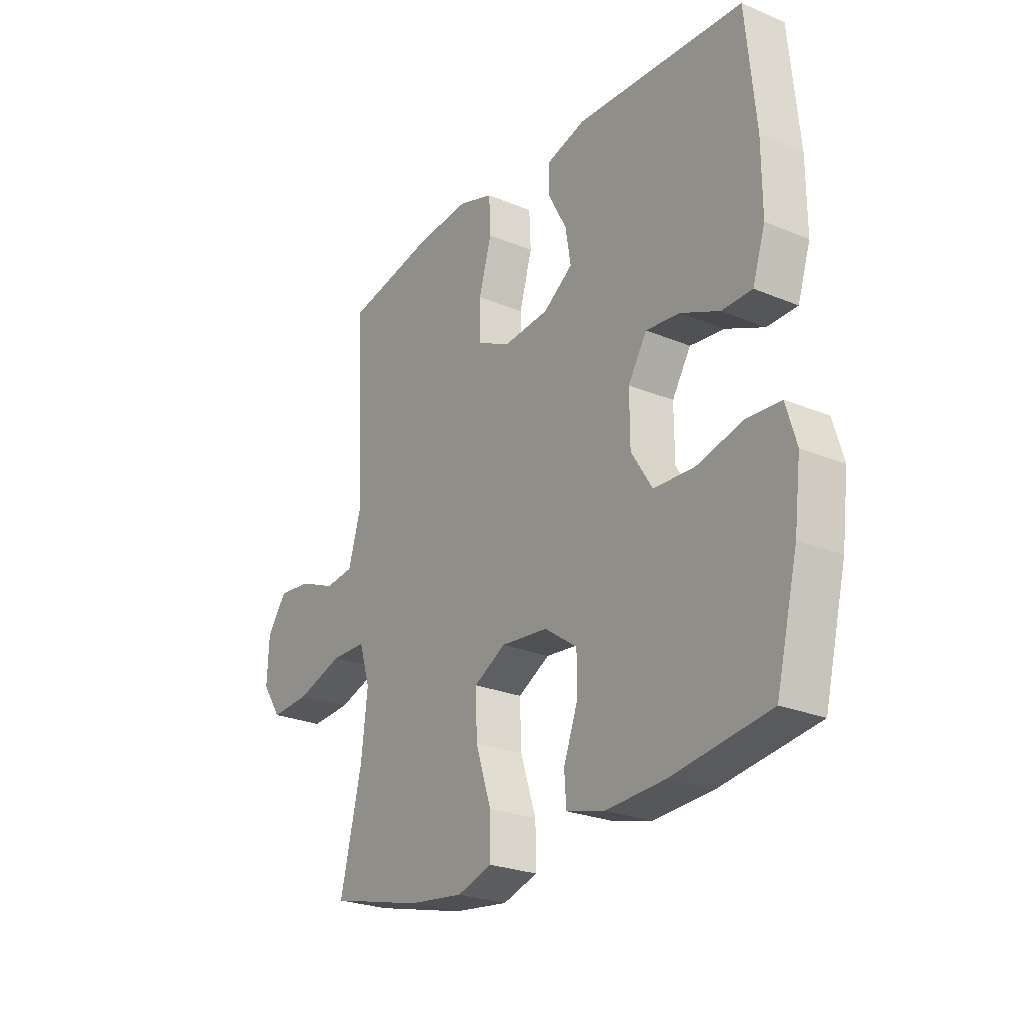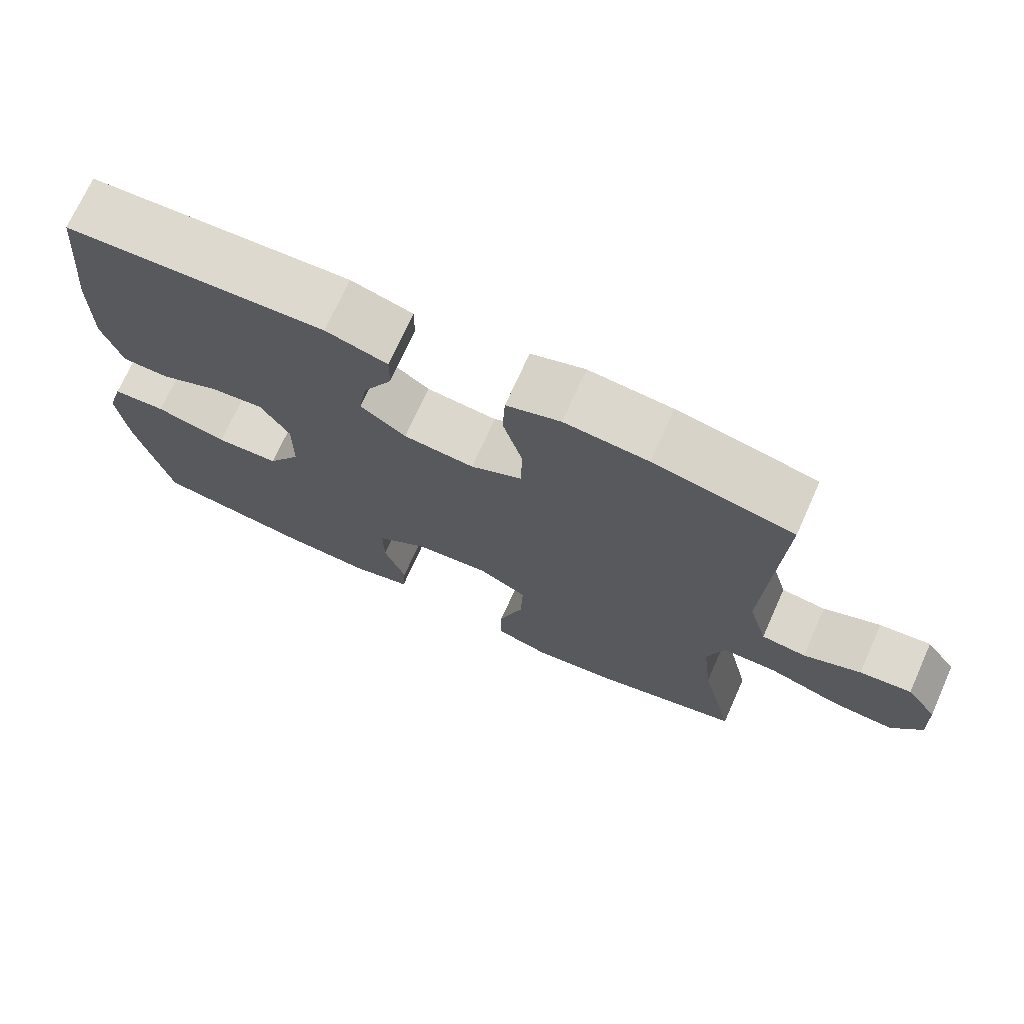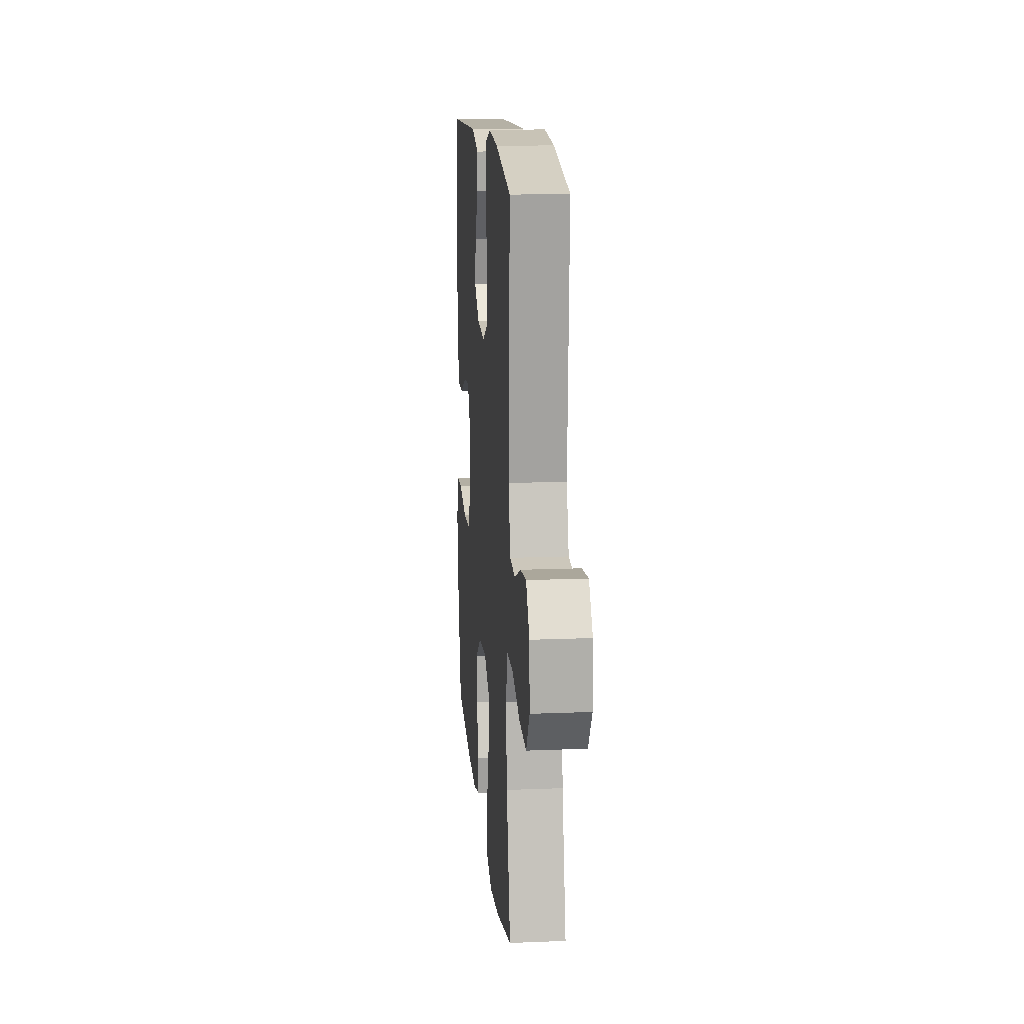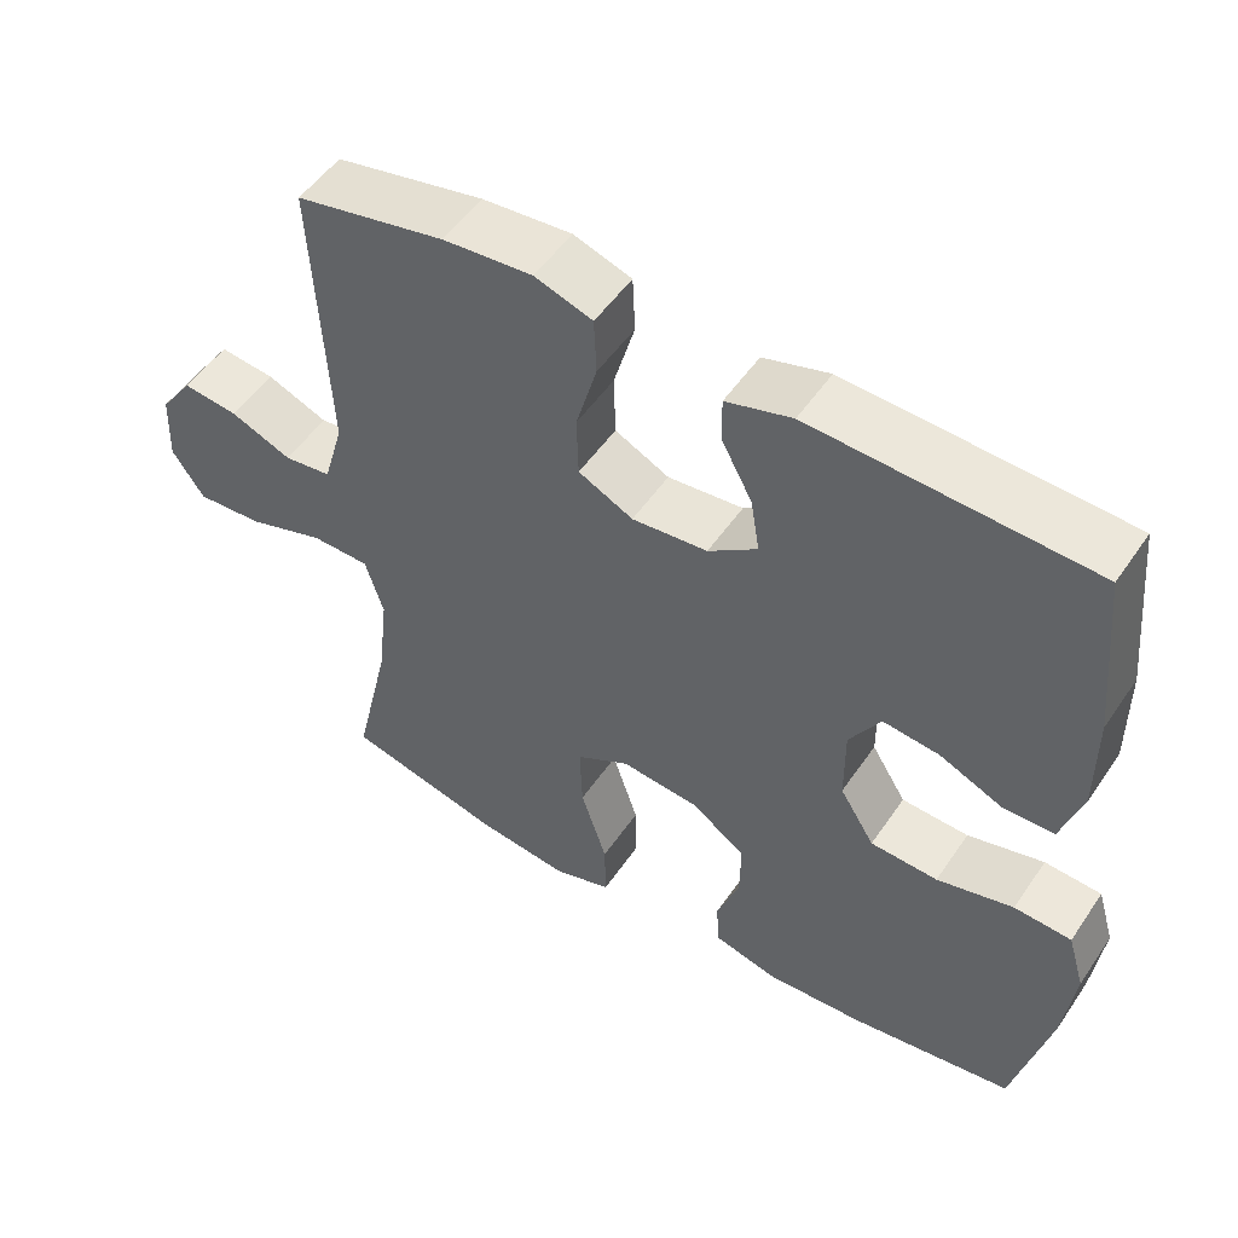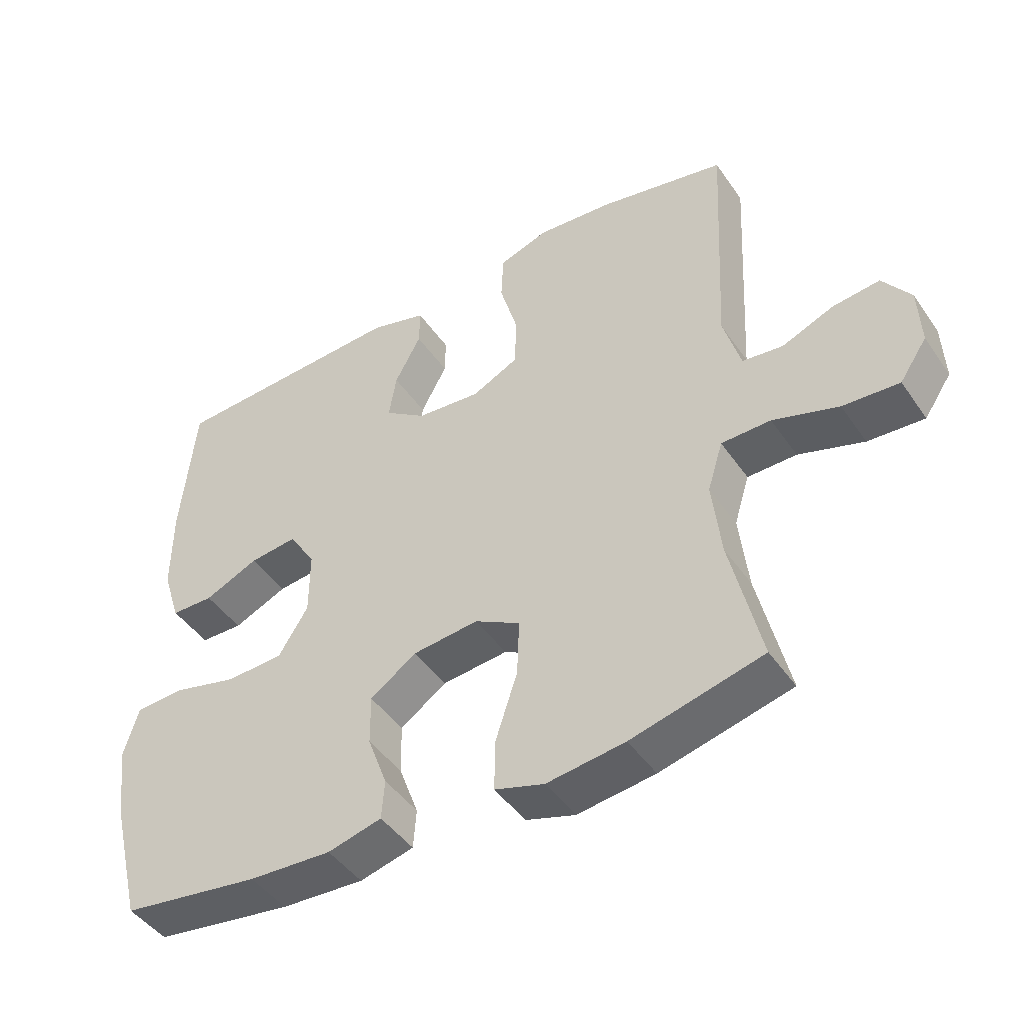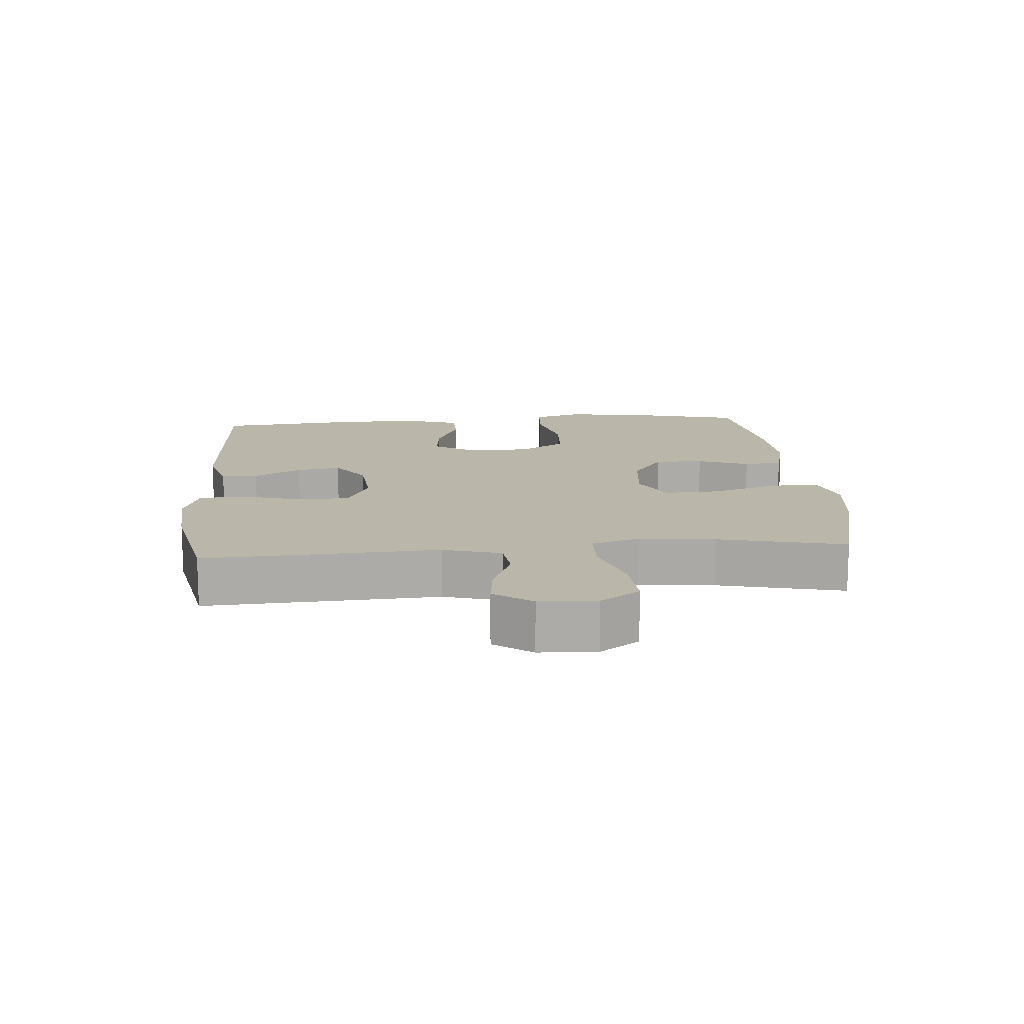
<metadata>
{"format":"obj","ext":"obj","renderer":"f3d","projection":"perspective","resolution":1024,"background":"white","views":[{"elev":-25.1,"azim":-124.1,"up":"+Z"},{"elev":71.8,"azim":24.2,"up":"+Z"},{"elev":14.9,"azim":85.0,"up":"+Z"},{"elev":51.3,"azim":-146.8,"up":"+Z"},{"elev":-45.3,"azim":32.5,"up":"+Z"},{"elev":14.1,"azim":85.3,"up":"+Y"}]}
</metadata>
<code>
o path580_path580.001
v -0.321 0.0375 -0.5257
v -0.1935 0.0375 -0.5323
v -0.1103 0.0375 -0.5109
v -0.106 0.0375 -0.4502
v -0.1362 0.0375 -0.3684
v -0.137 0.0375 -0.2912
v -0.06587 0.0375 -0.2414
v 0.03595 0.0375 -0.2309
v 0.1059 0.0375 -0.269
v 0.1026 0.0375 -0.3564
v 0.06859 0.0375 -0.4601
v 0.06756 0.0375 -0.5387
v 0.1438 0.0375 -0.5622
v 0.2643 0.0375 -0.5466
v 0.4674 0.0375 -0.4956
v 0.4204 0.0375 -0.2949
v 0.4068 0.0375 -0.1755
v 0.4305 0.0375 -0.09873
v 0.5069 0.0375 -0.09742
v 0.608 0.0375 -0.1297
v 0.6953 0.0375 -0.135
v 0.7374 0.0375 -0.0728
v 0.7336 0.0375 0.01787
v 0.6905 0.0375 0.0781
v 0.6177 0.0375 0.0696
v 0.5375 0.0375 0.03656
v 0.4749 0.0375 0.04383
v 0.4483 0.0375 0.1358
v 0.4674 0.0375 0.5063
v 0.2711 0.0375 0.5456
v 0.1538 0.0375 0.555
v 0.07784 0.0375 0.5294
v 0.07457 0.0375 0.4553
v 0.1021 0.0375 0.3595
v 0.09995 0.0375 0.2791
v 0.02837 0.0375 0.2436
v -0.07067 0.0375 0.2524
v -0.1347 0.0375 0.2971
v -0.1231 0.0375 0.3674
v -0.0826 0.0375 0.4428
v -0.082 0.0375 0.5009
v -0.1687 0.0375 0.5253
v -0.5343 0.0375 0.5063
v -0.5557 0.0375 0.2834
v -0.5561 0.0375 0.1506
v -0.5286 0.0375 0.06557
v -0.4631 0.0375 0.06455
v -0.3796 0.0375 0.1016
v -0.3057 0.0375 0.11
v -0.2649 0.0375 0.04444
v -0.2653 0.0375 -0.05521
v -0.311 0.0375 -0.1279
v -0.399 0.0375 -0.1324
v -0.499 0.0375 -0.1077
v -0.5736 0.0375 -0.1125
v -0.5961 0.0375 -0.1879
v -0.5818 0.0375 -0.3031
v -0.5343 0.0375 -0.4956
v -0.321 -0.0375 -0.5257
v -0.1935 -0.0375 -0.5323
v -0.1103 -0.0375 -0.5109
v -0.106 -0.0375 -0.4502
v -0.1362 -0.0375 -0.3684
v -0.137 -0.0375 -0.2912
v -0.06587 -0.0375 -0.2414
v 0.03595 -0.0375 -0.2309
v 0.1059 -0.0375 -0.269
v 0.1026 -0.0375 -0.3564
v 0.06859 -0.0375 -0.4601
v 0.06756 -0.0375 -0.5387
v 0.1438 -0.0375 -0.5622
v 0.2643 -0.0375 -0.5466
v 0.4674 -0.0375 -0.4956
v 0.4204 -0.0375 -0.2949
v 0.4068 -0.0375 -0.1755
v 0.4305 -0.0375 -0.09873
v 0.5069 -0.0375 -0.09742
v 0.608 -0.0375 -0.1297
v 0.6953 -0.0375 -0.135
v 0.7374 -0.0375 -0.0728
v 0.7336 -0.0375 0.01787
v 0.6905 -0.0375 0.0781
v 0.6177 -0.0375 0.0696
v 0.5375 -0.0375 0.03656
v 0.4749 -0.0375 0.04383
v 0.4483 -0.0375 0.1358
v 0.4674 -0.0375 0.5063
v 0.2711 -0.0375 0.5456
v 0.1538 -0.0375 0.555
v 0.07784 -0.0375 0.5294
v 0.07457 -0.0375 0.4553
v 0.1021 -0.0375 0.3595
v 0.09995 -0.0375 0.2791
v 0.02837 -0.0375 0.2436
v -0.07067 -0.0375 0.2524
v -0.1347 -0.0375 0.2971
v -0.1231 -0.0375 0.3674
v -0.0826 -0.0375 0.4428
v -0.082 -0.0375 0.5009
v -0.1687 -0.0375 0.5253
v -0.5343 -0.0375 0.5063
v -0.5557 -0.0375 0.2834
v -0.5561 -0.0375 0.1506
v -0.5286 -0.0375 0.06557
v -0.4631 -0.0375 0.06455
v -0.3796 -0.0375 0.1016
v -0.3057 -0.0375 0.11
v -0.2649 -0.0375 0.04444
v -0.2653 -0.0375 -0.05521
v -0.311 -0.0375 -0.1279
v -0.399 -0.0375 -0.1324
v -0.499 -0.0375 -0.1077
v -0.5736 -0.0375 -0.1125
v -0.5961 -0.0375 -0.1879
v -0.5818 -0.0375 -0.3031
v -0.5343 -0.0375 -0.4956
v 0.6953 0.0375 -0.135
v 0.7374 0.0375 -0.0728
v 0.7336 0.0375 0.01787
v 0.6905 0.0375 0.0781
v 0.6905 0.0375 0.0781
v 0.608 0.0375 -0.1297
v 0.6177 0.0375 0.0696
v 0.5375 0.0375 0.03656
v 0.5069 0.0375 -0.09742
v 0.4749 0.0375 0.04383
v 0.4749 0.0375 0.04383
v 0.4305 0.0375 -0.09873
v 0.4305 0.0375 -0.09873
v 0.4483 0.0375 0.1358
v 0.4674 0.0375 0.5063
v 0.4674 0.0375 0.5063
v 0.4674 0.0375 -0.4956
v 0.4674 0.0375 -0.4956
v 0.4204 0.0375 -0.2949
v 0.4068 0.0375 -0.1755
v 0.2711 0.0375 0.5456
v 0.2643 0.0375 -0.5466
v 0.1538 0.0375 0.555
v 0.1438 0.0375 -0.5622
v 0.07784 0.0375 0.5294
v 0.07784 0.0375 0.5294
v 0.06756 0.0375 -0.5387
v 0.06756 0.0375 -0.5387
v 0.1059 0.0375 -0.269
v 0.1059 0.0375 -0.269
v 0.1026 0.0375 -0.3564
v 0.03595 0.0375 -0.2309
v 0.1021 0.0375 0.3595
v 0.09995 0.0375 0.2791
v 0.09995 0.0375 0.2791
v 0.06859 0.0375 -0.4601
v 0.07457 0.0375 0.4553
v 0.02837 0.0375 0.2436
v -0.06587 0.0375 -0.2414
v -0.07067 0.0375 0.2524
v -0.137 0.0375 -0.2912
v -0.1347 0.0375 0.2971
v -0.1347 0.0375 0.2971
v -0.0826 0.0375 0.4428
v -0.082 0.0375 0.5009
v -0.082 0.0375 0.5009
v -0.1687 0.0375 0.5253
v -0.1231 0.0375 0.3674
v -0.1103 0.0375 -0.5109
v -0.1103 0.0375 -0.5109
v -0.106 0.0375 -0.4502
v -0.1362 0.0375 -0.3684
v -0.1935 0.0375 -0.5323
v -0.321 0.0375 -0.5257
v -0.2649 0.0375 0.04444
v -0.2653 0.0375 -0.05521
v -0.3057 0.0375 0.11
v -0.3057 0.0375 0.11
v -0.311 0.0375 -0.1279
v -0.3796 0.0375 0.1016
v -0.399 0.0375 -0.1324
v -0.4631 0.0375 0.06455
v -0.499 0.0375 -0.1077
v -0.5286 0.0375 0.06557
v -0.5286 0.0375 0.06557
v -0.5736 0.0375 -0.1125
v -0.5736 0.0375 -0.1125
v -0.5343 0.0375 0.5063
v -0.5343 0.0375 0.5063
v -0.5343 0.0375 -0.4956
v -0.5343 0.0375 -0.4956
v -0.5561 0.0375 0.1506
v -0.5557 0.0375 0.2834
v -0.5818 0.0375 -0.3031
v -0.5961 0.0375 -0.1879
v 0.6953 -0.0375 -0.135
v 0.7374 -0.0375 -0.0728
v 0.7336 -0.0375 0.01787
v 0.6905 -0.0375 0.0781
v 0.6905 -0.0375 0.0781
v 0.608 -0.0375 -0.1297
v 0.6177 -0.0375 0.0696
v 0.5375 -0.0375 0.03656
v 0.5069 -0.0375 -0.09742
v 0.4749 -0.0375 0.04383
v 0.4749 -0.0375 0.04383
v 0.4305 -0.0375 -0.09873
v 0.4305 -0.0375 -0.09873
v 0.4483 -0.0375 0.1358
v 0.4674 -0.0375 0.5063
v 0.4674 -0.0375 0.5063
v 0.4674 -0.0375 -0.4956
v 0.4674 -0.0375 -0.4956
v 0.4204 -0.0375 -0.2949
v 0.4068 -0.0375 -0.1755
v 0.2711 -0.0375 0.5456
v 0.2643 -0.0375 -0.5466
v 0.1538 -0.0375 0.555
v 0.1438 -0.0375 -0.5622
v 0.07784 -0.0375 0.5294
v 0.07784 -0.0375 0.5294
v 0.06756 -0.0375 -0.5387
v 0.06756 -0.0375 -0.5387
v 0.1059 -0.0375 -0.269
v 0.1059 -0.0375 -0.269
v 0.1026 -0.0375 -0.3564
v 0.03595 -0.0375 -0.2309
v 0.1021 -0.0375 0.3595
v 0.09995 -0.0375 0.2791
v 0.09995 -0.0375 0.2791
v 0.06859 -0.0375 -0.4601
v 0.07457 -0.0375 0.4553
v 0.02837 -0.0375 0.2436
v -0.06587 -0.0375 -0.2414
v -0.07067 -0.0375 0.2524
v -0.137 -0.0375 -0.2912
v -0.1347 -0.0375 0.2971
v -0.1347 -0.0375 0.2971
v -0.0826 -0.0375 0.4428
v -0.082 -0.0375 0.5009
v -0.082 -0.0375 0.5009
v -0.1687 -0.0375 0.5253
v -0.1231 -0.0375 0.3674
v -0.1103 -0.0375 -0.5109
v -0.1103 -0.0375 -0.5109
v -0.106 -0.0375 -0.4502
v -0.1362 -0.0375 -0.3684
v -0.1935 -0.0375 -0.5323
v -0.321 -0.0375 -0.5257
v -0.2649 -0.0375 0.04444
v -0.2653 -0.0375 -0.05521
v -0.3057 -0.0375 0.11
v -0.3057 -0.0375 0.11
v -0.311 -0.0375 -0.1279
v -0.3796 -0.0375 0.1016
v -0.399 -0.0375 -0.1324
v -0.4631 -0.0375 0.06455
v -0.499 -0.0375 -0.1077
v -0.5286 -0.0375 0.06557
v -0.5286 -0.0375 0.06557
v -0.5736 -0.0375 -0.1125
v -0.5736 -0.0375 -0.1125
v -0.5343 -0.0375 0.5063
v -0.5343 -0.0375 0.5063
v -0.5343 -0.0375 -0.4956
v -0.5343 -0.0375 -0.4956
v -0.5561 -0.0375 0.1506
v -0.5557 -0.0375 0.2834
v -0.5818 -0.0375 -0.3031
v -0.5961 -0.0375 -0.1879
f 208 210 213
f 250 252 245
f 245 252 265
f 223 246 247
f 232 247 250
f 211 203 220
f 244 243 245
f 212 205 206
f 245 265 261
f 203 229 223
f 248 264 251
f 243 244 242
f 230 247 232
f 212 224 205
f 199 201 200
f 211 220 210
f 203 201 205
f 225 205 224
f 205 225 203
f 233 264 248
f 265 254 266
f 251 263 253
f 238 239 235
f 200 201 203
f 251 264 263
f 245 232 250
f 215 227 218
f 223 247 230
f 194 198 193
f 239 264 233
f 243 232 245
f 214 224 212
f 246 231 248
f 229 246 223
f 195 198 194
f 253 263 255
f 197 199 200
f 231 246 229
f 227 213 222
f 264 239 259
f 199 197 198
f 222 210 220
f 192 193 197
f 266 254 257
f 215 213 227
f 203 225 229
f 254 265 252
f 231 233 248
f 259 239 238
f 193 198 197
f 238 235 236
f 210 222 213
f 228 214 216
f 220 203 223
f 224 214 228
f 242 244 240
f 21 22 80 79
f 22 23 81 80
f 23 121 196 81
f 20 21 79 78
f 24 25 83 82
f 25 26 84 83
f 19 20 78 77
f 26 127 202 84
f 129 19 77 204
f 27 28 86 85
f 28 132 207 86
f 134 16 74 209
f 17 18 76 75
f 16 17 75 74
f 29 30 88 87
f 14 15 73 72
f 30 31 89 88
f 13 14 72 71
f 31 142 217 89
f 144 13 71 219
f 146 10 68 221
f 8 9 67 66
f 34 151 226 92
f 11 12 70 69
f 10 11 69 68
f 33 34 92 91
f 32 33 91 90
f 35 36 94 93
f 7 8 66 65
f 36 37 95 94
f 6 7 65 64
f 37 159 234 95
f 40 162 237 98
f 41 42 100 99
f 39 40 98 97
f 166 4 62 241
f 4 5 63 62
f 2 3 61 60
f 38 39 97 96
f 5 6 64 63
f 1 2 60 59
f 50 51 109 108
f 174 50 108 249
f 51 52 110 109
f 48 49 107 106
f 52 53 111 110
f 47 48 106 105
f 53 54 112 111
f 181 47 105 256
f 54 183 258 112
f 42 185 260 100
f 187 1 59 262
f 45 46 104 103
f 44 45 103 102
f 43 44 102 101
f 57 58 116 115
f 56 57 115 114
f 55 56 114 113
f 133 138 135
f 175 170 177
f 170 190 177
f 148 172 171
f 157 175 172
f 136 145 128
f 169 170 168
f 137 131 130
f 170 186 190
f 128 148 154
f 173 176 189
f 168 167 169
f 155 157 172
f 137 130 149
f 124 125 126
f 136 135 145
f 128 130 126
f 150 149 130
f 130 128 150
f 158 173 189
f 190 191 179
f 176 178 188
f 163 160 164
f 125 128 126
f 176 188 189
f 170 175 157
f 140 143 152
f 148 155 172
f 119 118 123
f 164 158 189
f 168 170 157
f 139 137 149
f 171 173 156
f 154 148 171
f 120 119 123
f 178 180 188
f 122 125 124
f 156 154 171
f 152 147 138
f 189 184 164
f 124 123 122
f 147 145 135
f 117 122 118
f 191 182 179
f 140 152 138
f 128 154 150
f 179 177 190
f 156 173 158
f 184 163 164
f 118 122 123
f 163 161 160
f 135 138 147
f 153 141 139
f 145 148 128
f 149 153 139
f 167 165 169

</code>
